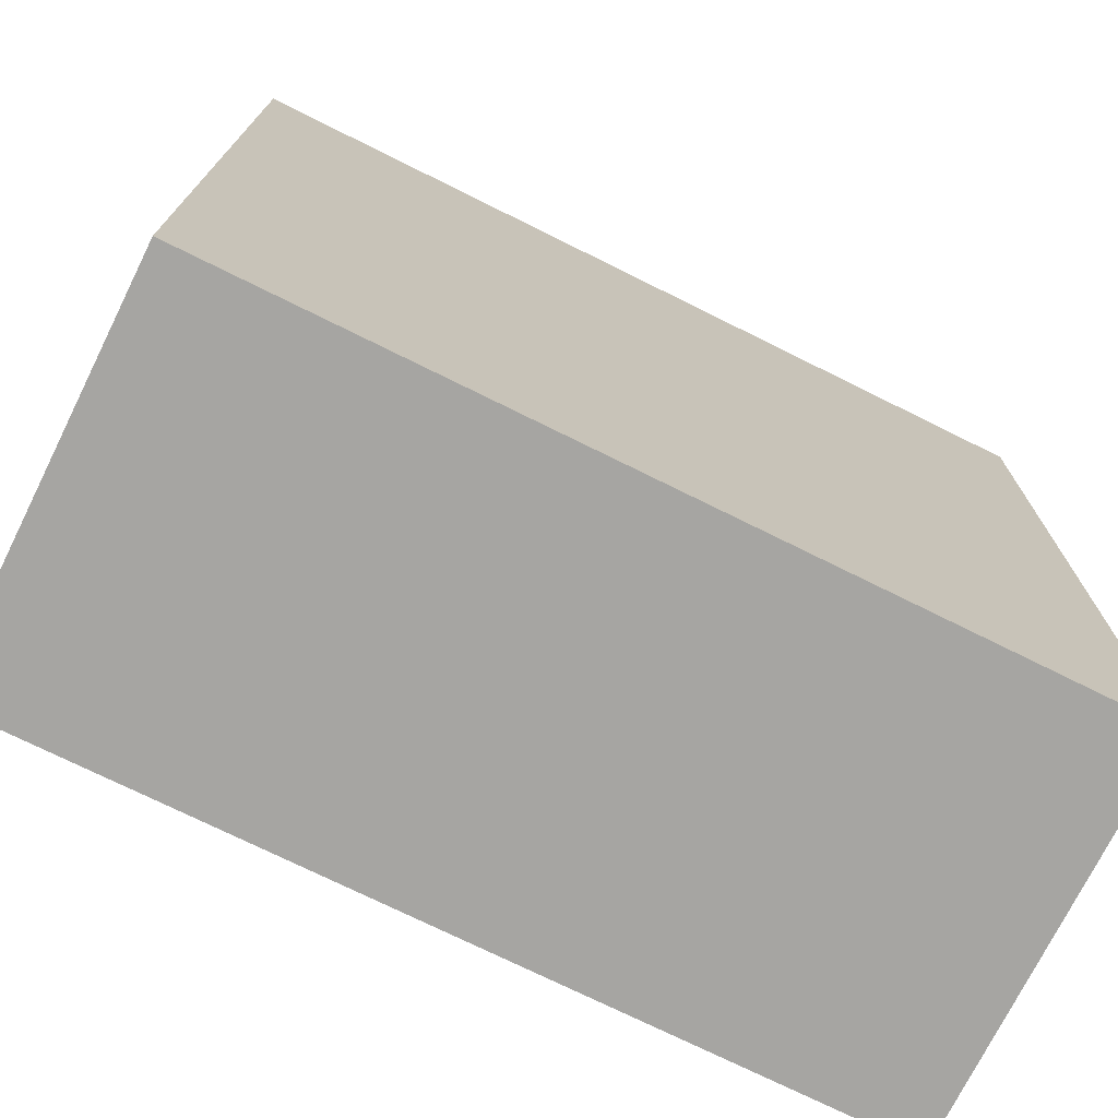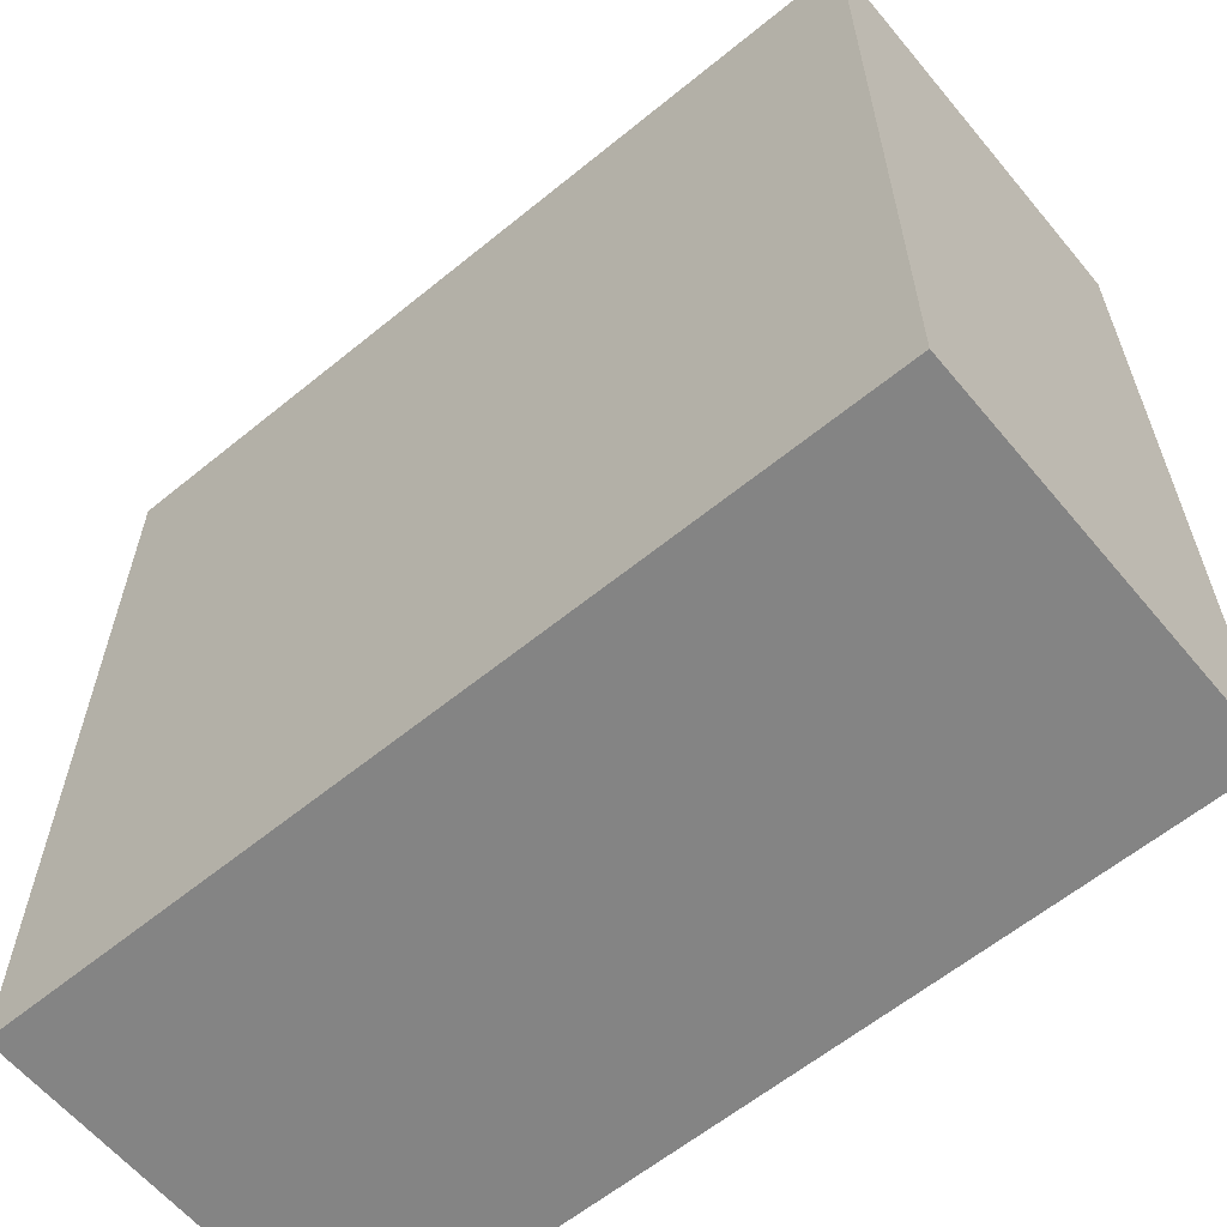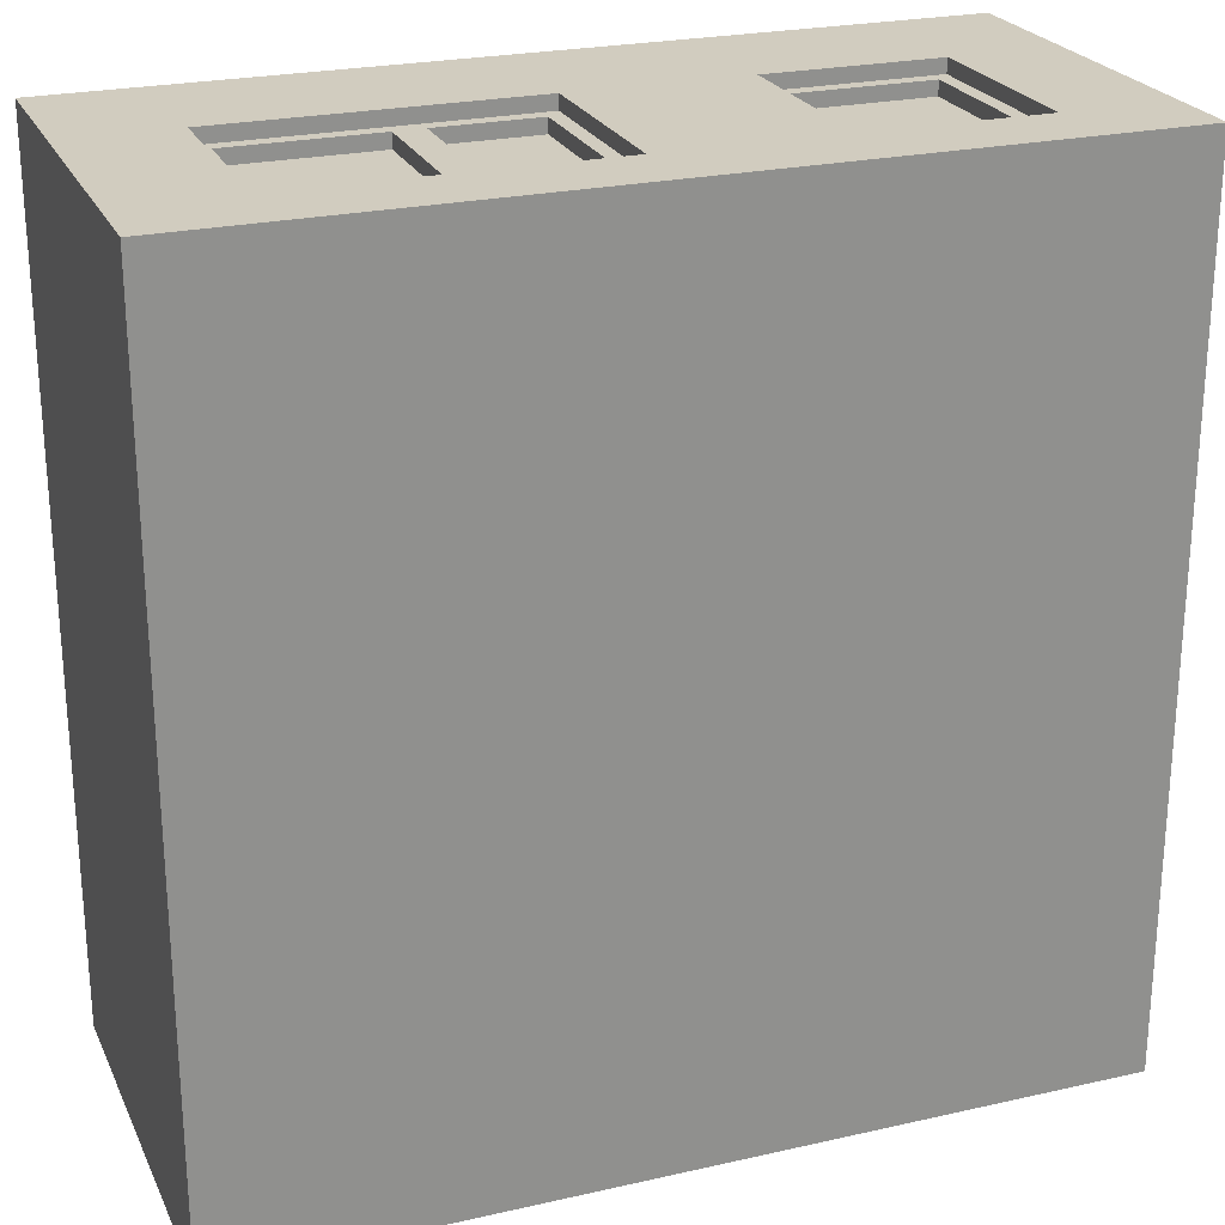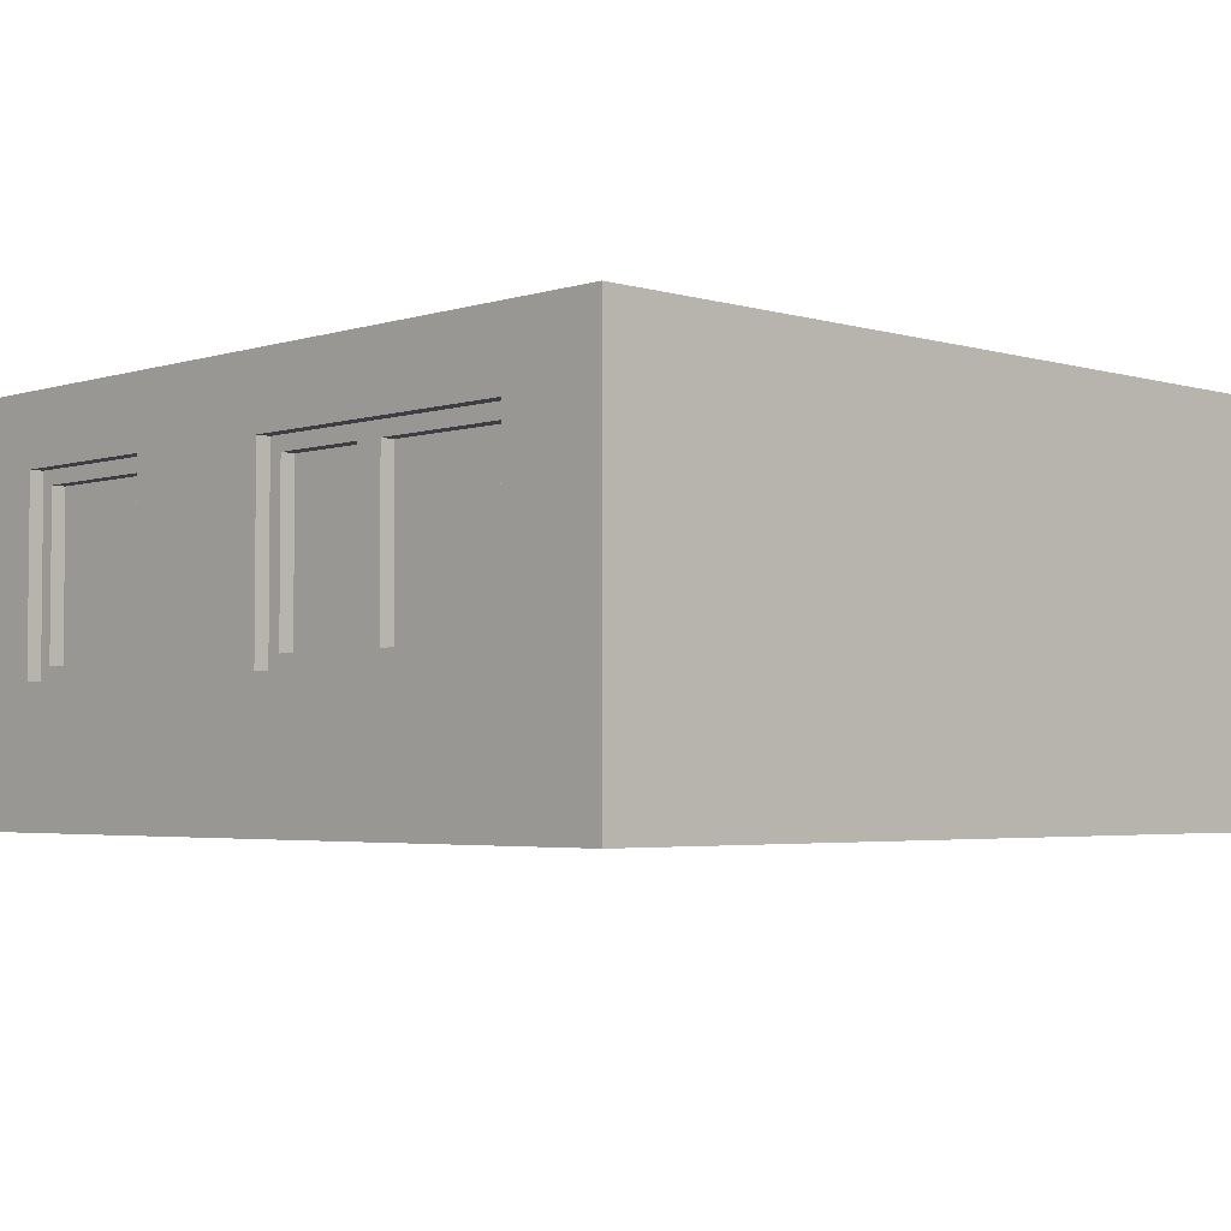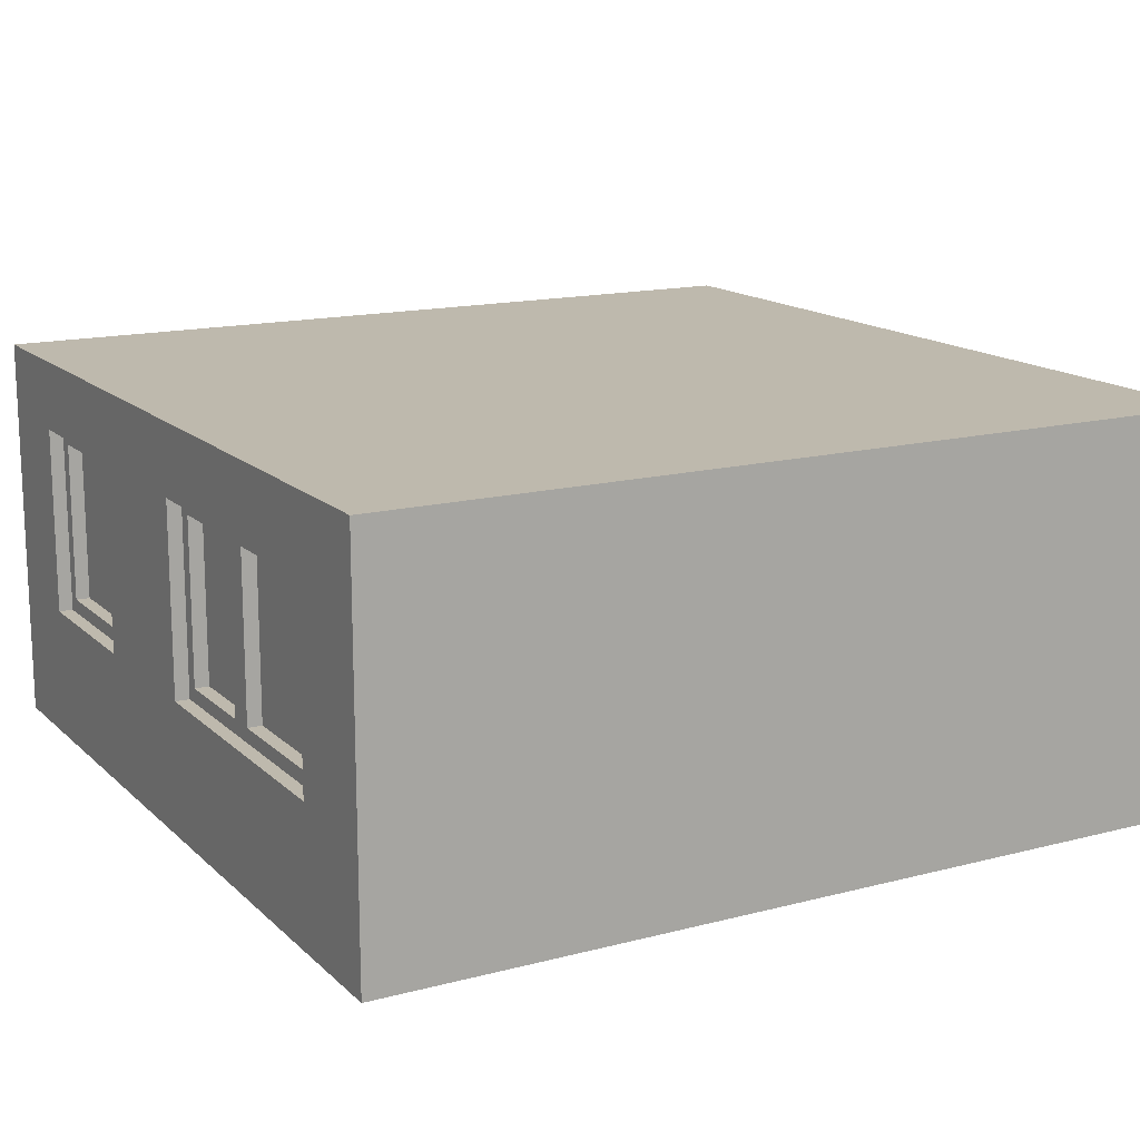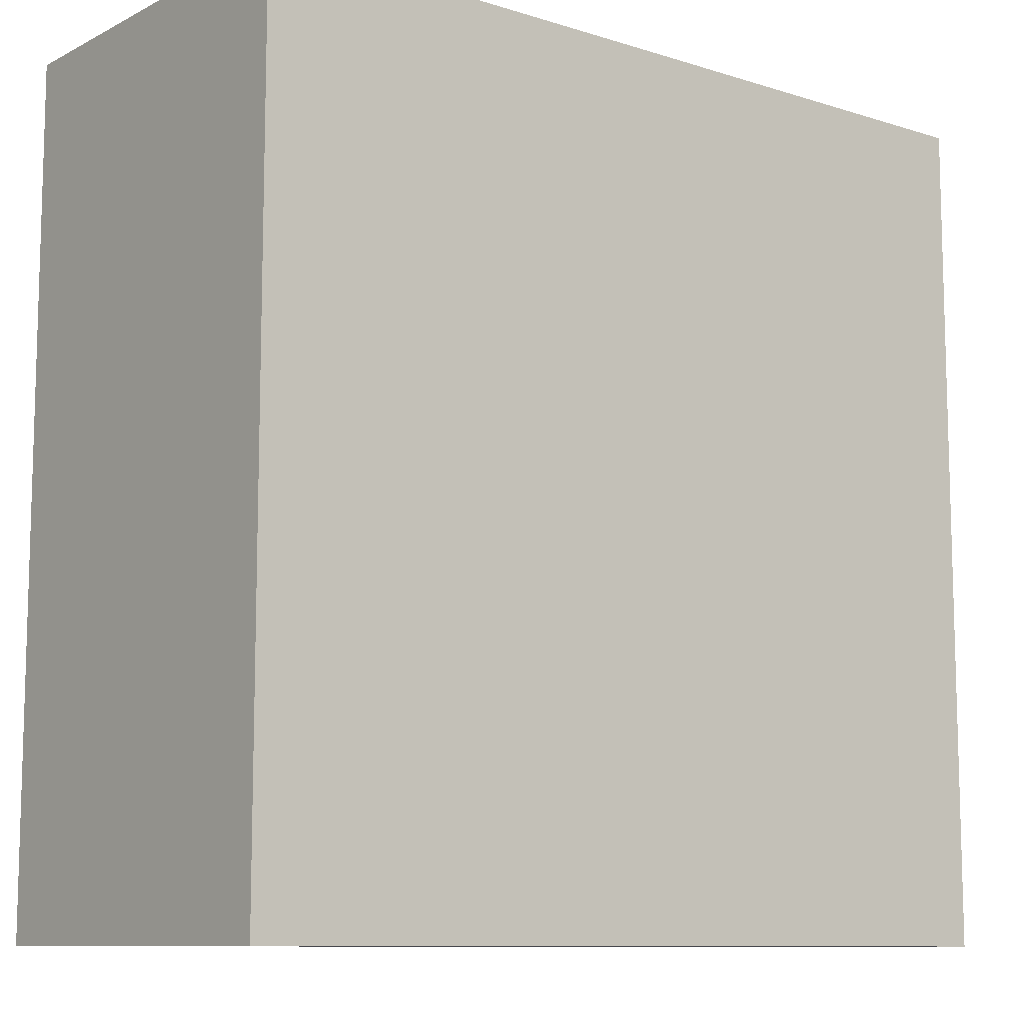
<metadata>
{"format":"obj","ext":"obj","renderer":"f3d","projection":"perspective","resolution":1024,"background":"white","views":[{"elev":-73.7,"azim":-26.4,"up":"+Z"},{"elev":-61.3,"azim":39.7,"up":"+Z"},{"elev":24.2,"azim":159.5,"up":"+Z"},{"elev":-3.5,"azim":45.9,"up":"+Y"},{"elev":15.1,"azim":60.9,"up":"+Y"},{"elev":-10.1,"azim":141.4,"up":"+Z"}]}
</metadata>
<code>
g Mesh1 Model
v 0.85 1.05 -0.1
v 0.85 1.05 -0.2
v 0.85 2.2 -0.2
v 0.85 2.2 -0.1
f 1 2 3 4
v 1.85 1.05 -0.1
v 1.85 1.05 -0.2
f 5 6 2 1
v 1.85 2.2 -0.1
v 1.85 2.2 -0.2
f 7 8 6 5
f 4 3 8 7
f 6 8 3 2
v 1.95 2.3 -0.1
f 7 9 4
f 5 9 7
v 1.95 0.95 -0.1
f 5 10 9
v 0.75 0.95 -0.1
f 10 5 11
f 1 11 5
v 0.75 2.3 -0.1
f 11 1 12
f 12 1 4
f 12 4 9
v 1.95 2.3 -0
v 0.75 2.3 -0
f 13 14 12 9
v 6 2.8 -0
f 13 15 14
v 3.15 2.3 -0
f 16 15 13
v 5.25 2.3 -0
f 17 15 16
v 5.25 0.95 -0
f 18 15 17
v 6 -6.494e-19 -0
f 18 19 15
v 0 -6.494e-19 -0
f 19 18 20
v 0.75 0.95 -0
f 21 20 18
v 0 2.8 -0
f 20 21 22
f 22 21 14
f 14 21 11 12
v 1.95 0.95 -0
f 21 23 10 11
v 3.15 0.95 -0
f 21 24 23
f 21 18 24
v 5.25 0.95 -0.1
v 3.15 0.95 -0.1
f 24 18 25 26
v 5.25 2.3 -0.1
f 18 17 27 25
v 3.15 2.3 -0.1
f 17 16 28 27
f 16 24 26 28
f 16 23 24
f 23 16 13
f 23 13 9 10
v 3.25 1.05 -0.1
f 26 29 28
v 5.15 1.05 -0.1
f 29 26 30
f 25 30 26
f 30 25 27
v 5.15 2.2 -0.1
f 30 27 31
v 4.15 2.2 -0.1
f 31 27 32
v 3.95 2.2 -0.1
f 32 27 33
v 3.25 2.2 -0.1
f 33 27 34
f 28 34 27
f 28 29 34
v 3.25 1.05 -0.2
v 3.25 2.2 -0.2
f 29 35 36 34
v 3.95 1.05 -0.1
v 3.95 1.05 -0.2
f 37 38 35 29
v 3.95 2.2 -0.2
f 33 39 38 37
f 34 36 39 33
f 39 36 35 38
f 37 32 33
v 4.15 1.05 -0.1
f 32 37 40
f 29 40 37
f 29 30 40
v 5.15 1.05 -0.2
v 4.15 1.05 -0.2
f 30 41 42 40
v 5.15 2.2 -0.2
f 31 43 41 30
v 4.15 2.2 -0.2
f 32 44 43 31
f 40 42 44 32
f 42 41 43 44
f 22 14 15
v 6 2.8 -6
v 0 2.8 -6
f 45 46 22 15
v 6 -6.494e-19 -6
v 0 -6.494e-19 -6
f 46 45 47 48
f 19 47 45 15
f 48 47 19 20
f 22 46 48 20

</code>
